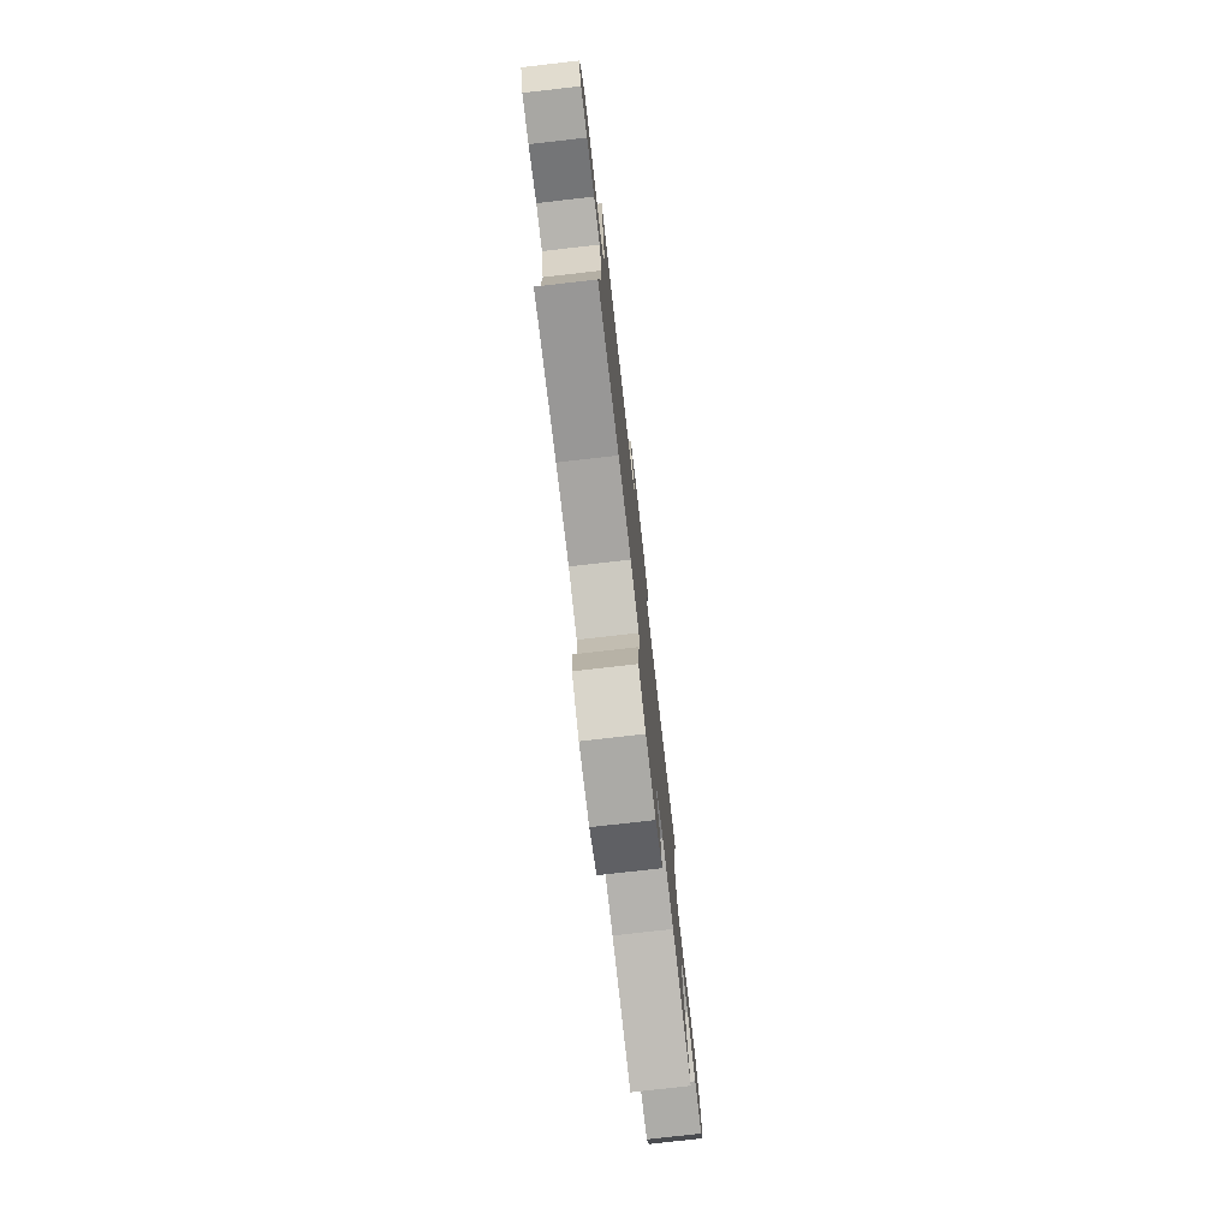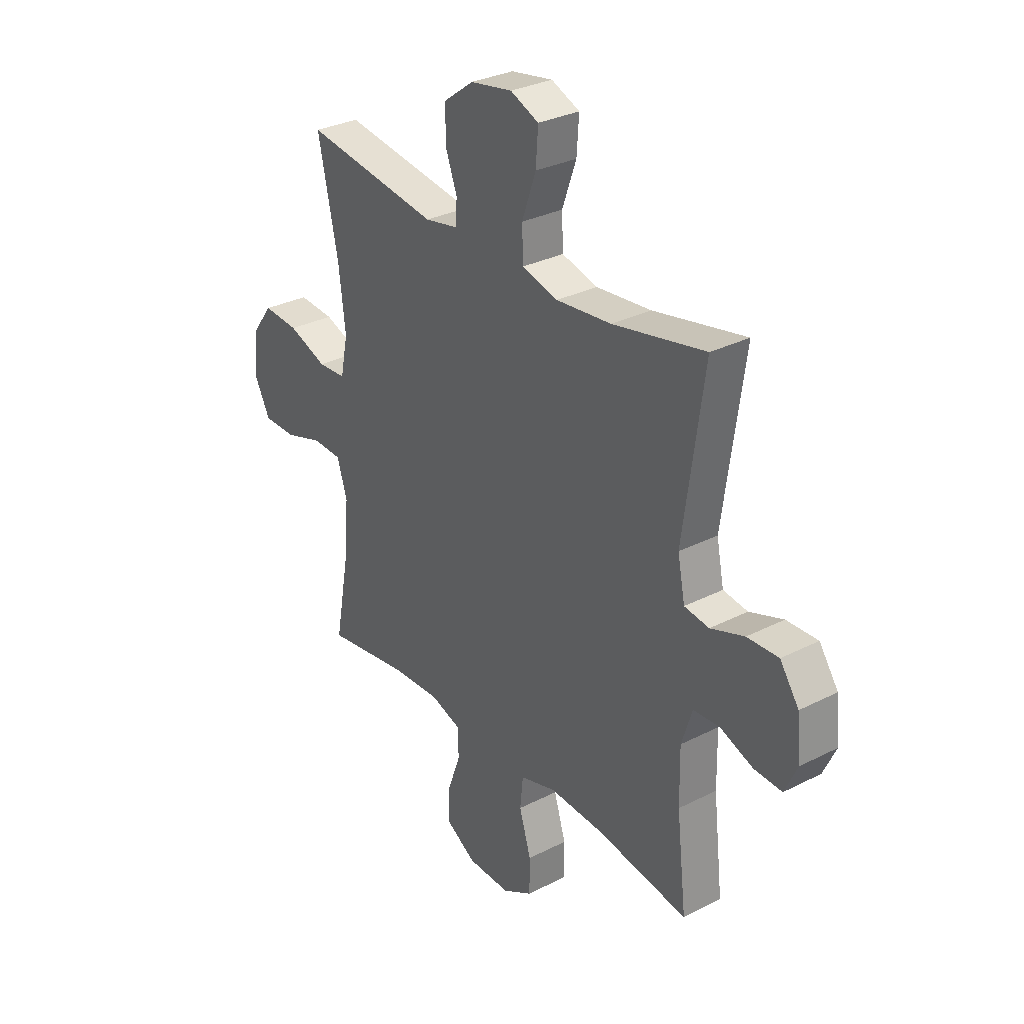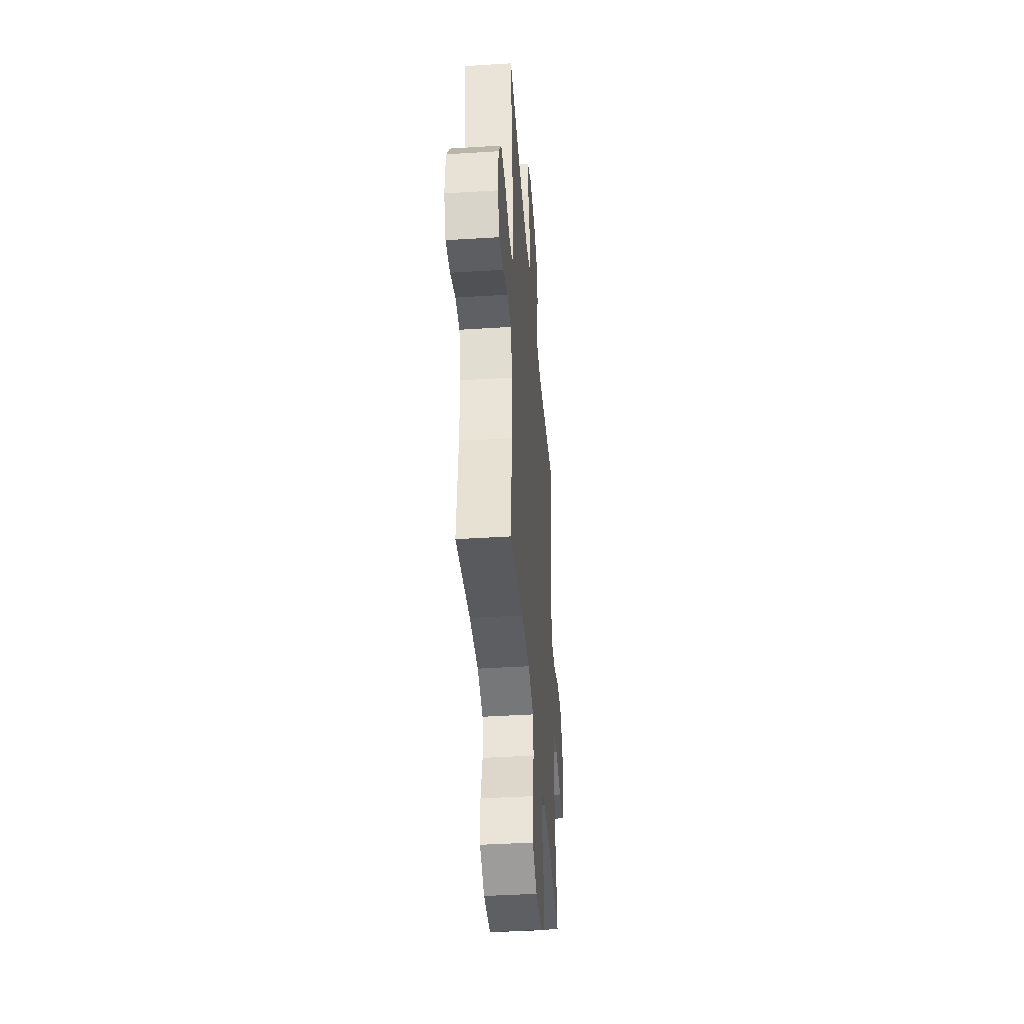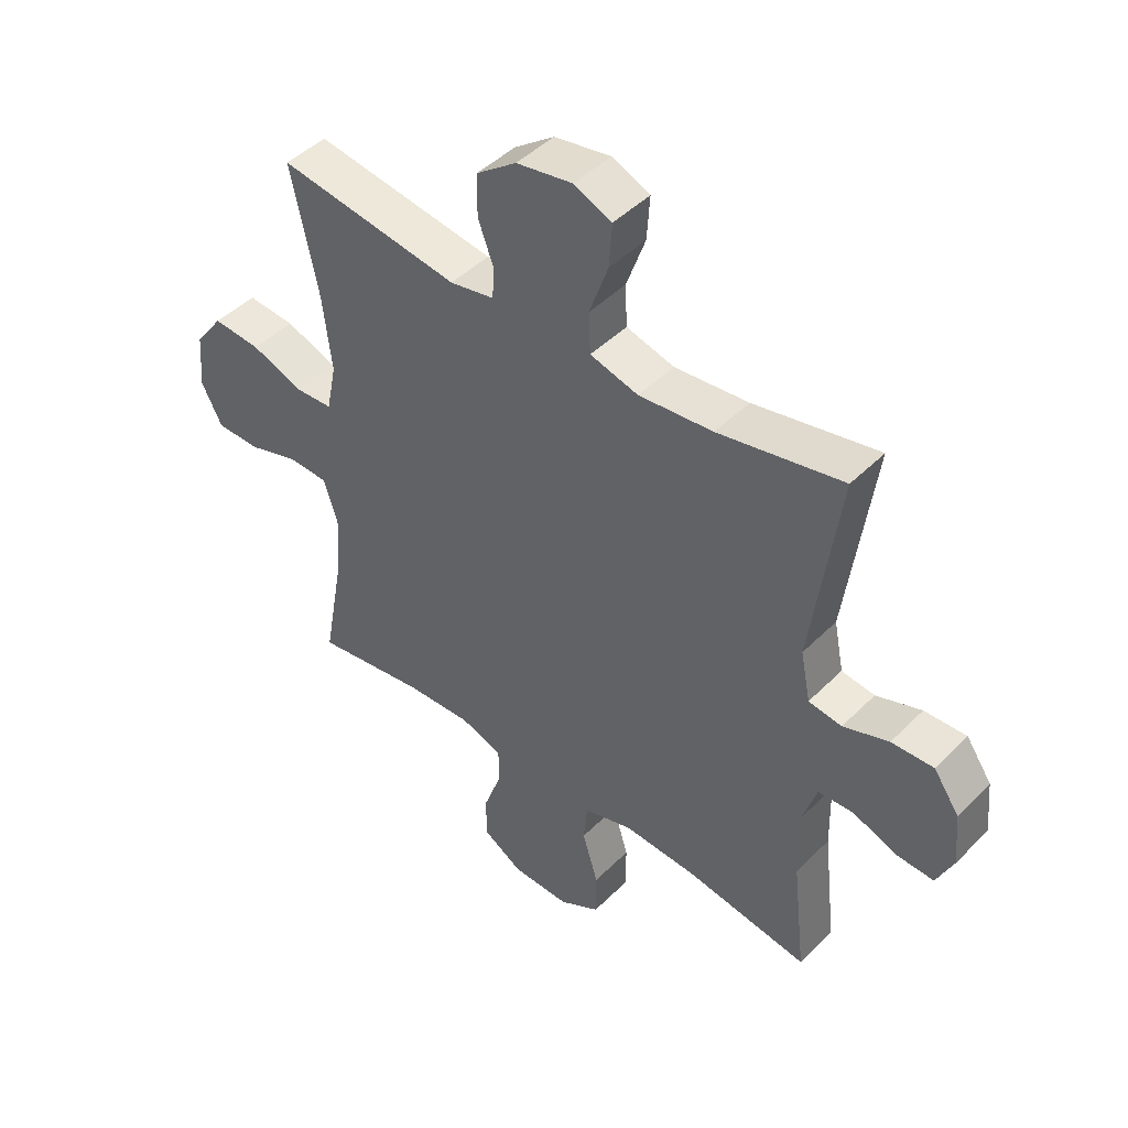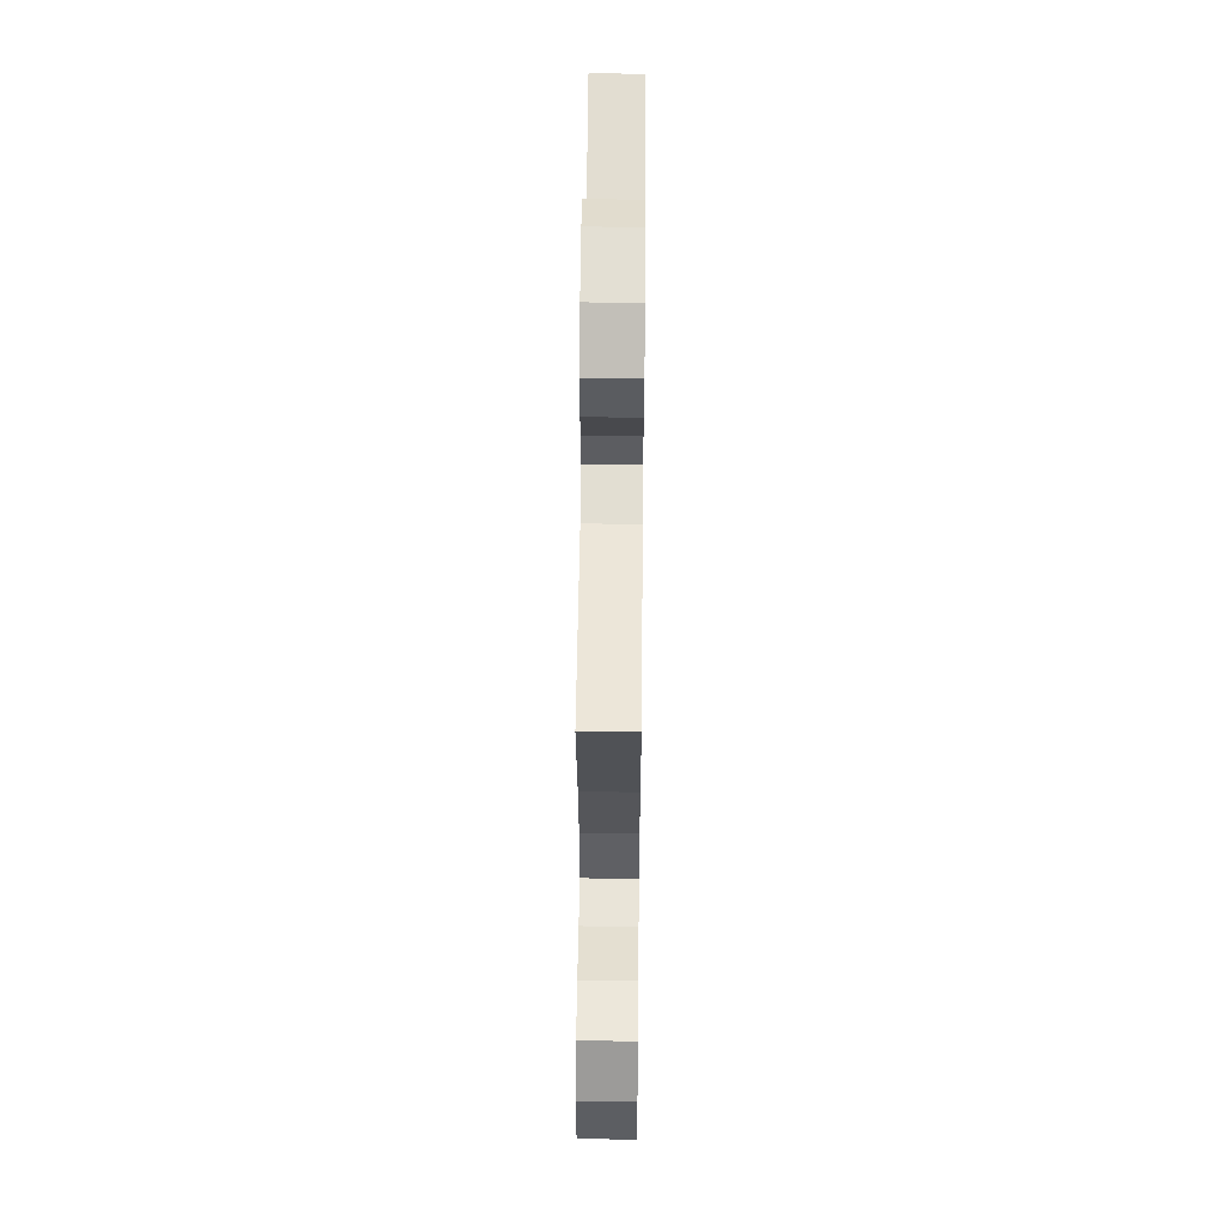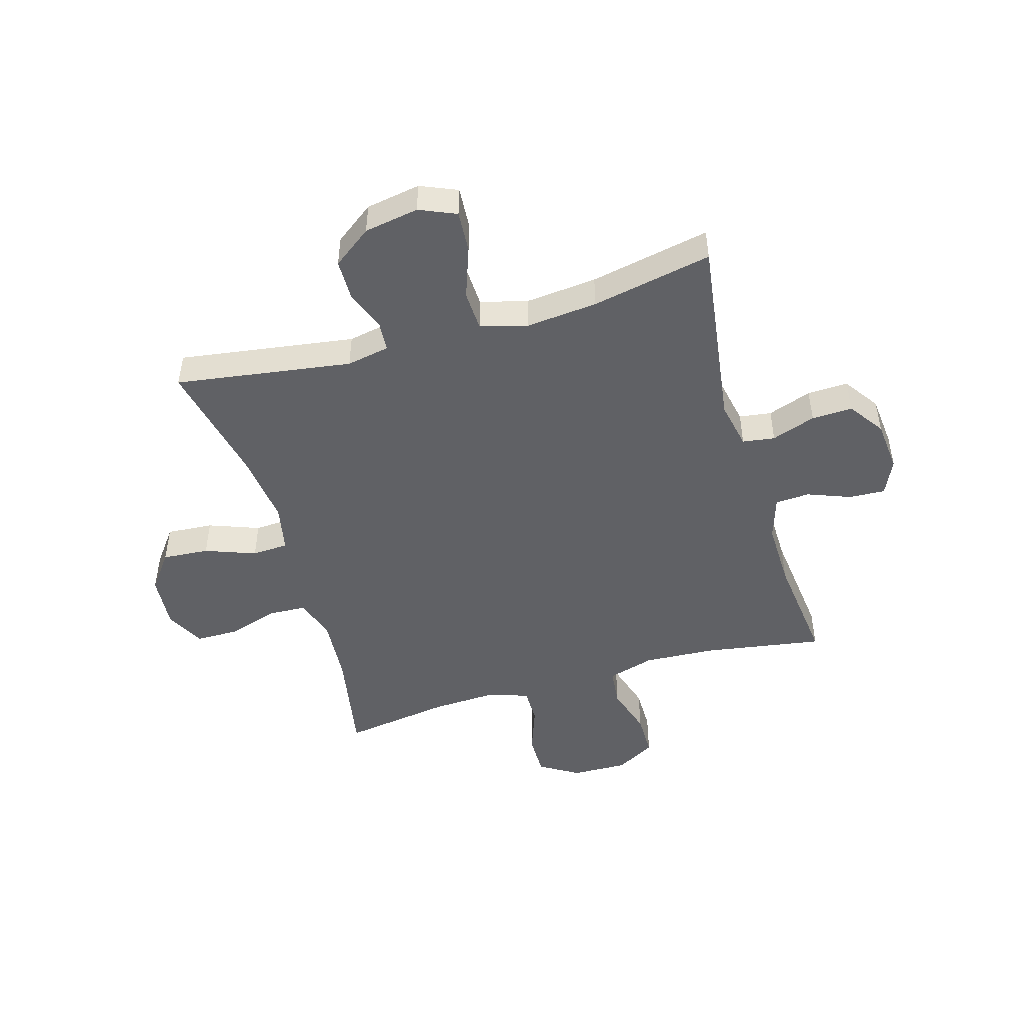
<metadata>
{"format":"obj","ext":"obj","renderer":"f3d","projection":"perspective","resolution":1024,"background":"white","views":[{"elev":-77.2,"azim":96.5,"up":"+Z"},{"elev":30.7,"azim":53.7,"up":"+Z"},{"elev":-41.0,"azim":94.4,"up":"+Z"},{"elev":45.4,"azim":41.3,"up":"+Z"},{"elev":57.1,"azim":-89.4,"up":"+Z"},{"elev":-48.1,"azim":16.3,"up":"+Y"}]}
</metadata>
<code>
o path752
v -0.4494 0.0375 0.2905
v -0.4334 0.0375 0.158
v -0.4509 0.0375 0.07192
v -0.5165 0.0375 0.06837
v -0.6074 0.0375 0.1023
v -0.6913 0.0375 0.1085
v -0.7409 0.0375 0.04268
v -0.7487 0.0375 -0.05543
v -0.7124 0.0375 -0.1252
v -0.6355 0.0375 -0.126
v -0.5456 0.0375 -0.09775
v -0.4764 0.0375 -0.1006
v -0.4524 0.0375 -0.1763
v -0.4608 0.0375 -0.2934
v -0.4968 0.0375 -0.4894
v -0.3022 0.0375 -0.4601
v -0.1867 0.0375 -0.4548
v -0.1131 0.0375 -0.4792
v -0.1132 0.0375 -0.5446
v -0.1441 0.0375 -0.63
v -0.1448 0.0375 -0.7064
v -0.07449 0.0375 -0.749
v 0.02645 0.0375 -0.7514
v 0.09723 0.0375 -0.7113
v 0.09766 0.0375 -0.6324
v 0.06996 0.0375 -0.5418
v 0.07693 0.0375 -0.4722
v 0.162 0.0375 -0.4474
v 0.2907 0.0375 -0.4549
v 0.5051 0.0375 -0.4894
v 0.4821 0.0375 -0.2878
v 0.4799 0.0375 -0.1673
v 0.5049 0.0375 -0.08902
v 0.5666 0.0375 -0.08553
v 0.6443 0.0375 -0.1154
v 0.7094 0.0375 -0.1185
v 0.7387 0.0375 -0.05465
v 0.7298 0.0375 0.03817
v 0.6852 0.0375 0.1022
v 0.6117 0.0375 0.09967
v 0.5324 0.0375 0.07189
v 0.4744 0.0375 0.08016
v 0.4571 0.0375 0.1666
v 0.5051 0.0375 0.5123
v 0.2881 0.0375 0.4688
v 0.1585 0.0375 0.4565
v 0.07452 0.0375 0.4794
v 0.0714 0.0375 0.5515
v 0.1046 0.0375 0.6448
v 0.1098 0.0375 0.7208
v 0.04343 0.0375 0.7491
v -0.05494 0.0375 0.7323
v -0.1248 0.0375 0.6807
v -0.1258 0.0375 0.6072
v -0.09803 0.0375 0.5325
v -0.1019 0.0375 0.4798
v -0.1792 0.0375 0.465
v -0.4968 0.0375 0.5123
v -0.4494 -0.0375 0.2905
v -0.4334 -0.0375 0.158
v -0.4509 -0.0375 0.07192
v -0.5165 -0.0375 0.06837
v -0.6074 -0.0375 0.1023
v -0.6913 -0.0375 0.1085
v -0.7409 -0.0375 0.04268
v -0.7487 -0.0375 -0.05543
v -0.7124 -0.0375 -0.1252
v -0.6355 -0.0375 -0.126
v -0.5456 -0.0375 -0.09775
v -0.4764 -0.0375 -0.1006
v -0.4524 -0.0375 -0.1763
v -0.4608 -0.0375 -0.2934
v -0.4968 -0.0375 -0.4894
v -0.3022 -0.0375 -0.4601
v -0.1867 -0.0375 -0.4548
v -0.1131 -0.0375 -0.4792
v -0.1132 -0.0375 -0.5446
v -0.1441 -0.0375 -0.63
v -0.1448 -0.0375 -0.7064
v -0.07449 -0.0375 -0.749
v 0.02645 -0.0375 -0.7514
v 0.09723 -0.0375 -0.7113
v 0.09766 -0.0375 -0.6324
v 0.06996 -0.0375 -0.5418
v 0.07693 -0.0375 -0.4722
v 0.162 -0.0375 -0.4474
v 0.2907 -0.0375 -0.4549
v 0.5051 -0.0375 -0.4894
v 0.4821 -0.0375 -0.2878
v 0.4799 -0.0375 -0.1673
v 0.5049 -0.0375 -0.08902
v 0.5666 -0.0375 -0.08553
v 0.6443 -0.0375 -0.1154
v 0.7094 -0.0375 -0.1185
v 0.7387 -0.0375 -0.05465
v 0.7298 -0.0375 0.03817
v 0.6852 -0.0375 0.1022
v 0.6117 -0.0375 0.09967
v 0.5324 -0.0375 0.07189
v 0.4744 -0.0375 0.08016
v 0.4571 -0.0375 0.1666
v 0.5051 -0.0375 0.5123
v 0.2881 -0.0375 0.4688
v 0.1585 -0.0375 0.4565
v 0.07452 -0.0375 0.4794
v 0.0714 -0.0375 0.5515
v 0.1046 -0.0375 0.6448
v 0.1098 -0.0375 0.7208
v 0.04343 -0.0375 0.7491
v -0.05494 -0.0375 0.7323
v -0.1248 -0.0375 0.6807
v -0.1258 -0.0375 0.6072
v -0.09803 -0.0375 0.5325
v -0.1019 -0.0375 0.4798
v -0.1792 -0.0375 0.465
v -0.4968 -0.0375 0.5123
v -0.07449 0.0375 -0.749
v 0.02645 0.0375 -0.7514
v 0.09723 0.0375 -0.7113
v -0.1448 0.0375 -0.7064
v 0.09766 0.0375 -0.6324
v -0.1441 0.0375 -0.63
v 0.06996 0.0375 -0.5418
v -0.1132 0.0375 -0.5446
v -0.1131 0.0375 -0.4792
v -0.1131 0.0375 -0.4792
v 0.07693 0.0375 -0.4722
v 0.07693 0.0375 -0.4722
v -0.1867 0.0375 -0.4548
v -0.4968 0.0375 -0.4894
v -0.4968 0.0375 -0.4894
v -0.3022 0.0375 -0.4601
v 0.2907 0.0375 -0.4549
v 0.5051 0.0375 -0.4894
v 0.5051 0.0375 -0.4894
v 0.162 0.0375 -0.4474
v -0.4608 0.0375 -0.2934
v 0.4821 0.0375 -0.2878
v -0.4524 0.0375 -0.1763
v 0.4799 0.0375 -0.1673
v -0.4764 0.0375 -0.1006
v -0.4764 0.0375 -0.1006
v 0.5049 0.0375 -0.08902
v 0.5049 0.0375 -0.08902
v -0.7124 0.0375 -0.1252
v -0.7124 0.0375 -0.1252
v -0.6355 0.0375 -0.126
v -0.5456 0.0375 -0.09775
v -0.7487 0.0375 -0.05543
v 0.6443 0.0375 -0.1154
v 0.7094 0.0375 -0.1185
v 0.7094 0.0375 -0.1185
v 0.7387 0.0375 -0.05465
v 0.5666 0.0375 -0.08553
v -0.7409 0.0375 0.04268
v 0.7298 0.0375 0.03817
v 0.6852 0.0375 0.1022
v -0.6913 0.0375 0.1085
v -0.6074 0.0375 0.1023
v -0.5165 0.0375 0.06837
v -0.4509 0.0375 0.07192
v -0.4509 0.0375 0.07192
v 0.5324 0.0375 0.07189
v 0.4744 0.0375 0.08016
v 0.4744 0.0375 0.08016
v 0.6117 0.0375 0.09967
v -0.4334 0.0375 0.158
v 0.4571 0.0375 0.1666
v -0.4494 0.0375 0.2905
v 0.1585 0.0375 0.4565
v 0.07452 0.0375 0.4794
v 0.07452 0.0375 0.4794
v 0.2881 0.0375 0.4688
v -0.1019 0.0375 0.4798
v -0.1019 0.0375 0.4798
v -0.1792 0.0375 0.465
v 0.0714 0.0375 0.5515
v -0.09803 0.0375 0.5325
v -0.4968 0.0375 0.5123
v -0.4968 0.0375 0.5123
v 0.5051 0.0375 0.5123
v 0.5051 0.0375 0.5123
v -0.1258 0.0375 0.6072
v 0.1046 0.0375 0.6448
v -0.1248 0.0375 0.6807
v 0.1098 0.0375 0.7208
v 0.1098 0.0375 0.7208
v -0.05494 0.0375 0.7323
v 0.04343 0.0375 0.7491
v -0.07449 -0.0375 -0.749
v 0.02645 -0.0375 -0.7514
v 0.09723 -0.0375 -0.7113
v -0.1448 -0.0375 -0.7064
v 0.09766 -0.0375 -0.6324
v -0.1441 -0.0375 -0.63
v 0.06996 -0.0375 -0.5418
v -0.1132 -0.0375 -0.5446
v -0.1131 -0.0375 -0.4792
v -0.1131 -0.0375 -0.4792
v 0.07693 -0.0375 -0.4722
v 0.07693 -0.0375 -0.4722
v -0.1867 -0.0375 -0.4548
v -0.4968 -0.0375 -0.4894
v -0.4968 -0.0375 -0.4894
v -0.3022 -0.0375 -0.4601
v 0.2907 -0.0375 -0.4549
v 0.5051 -0.0375 -0.4894
v 0.5051 -0.0375 -0.4894
v 0.162 -0.0375 -0.4474
v -0.4608 -0.0375 -0.2934
v 0.4821 -0.0375 -0.2878
v -0.4524 -0.0375 -0.1763
v 0.4799 -0.0375 -0.1673
v -0.4764 -0.0375 -0.1006
v -0.4764 -0.0375 -0.1006
v 0.5049 -0.0375 -0.08902
v 0.5049 -0.0375 -0.08902
v -0.7124 -0.0375 -0.1252
v -0.7124 -0.0375 -0.1252
v -0.6355 -0.0375 -0.126
v -0.5456 -0.0375 -0.09775
v -0.7487 -0.0375 -0.05543
v 0.6443 -0.0375 -0.1154
v 0.7094 -0.0375 -0.1185
v 0.7094 -0.0375 -0.1185
v 0.7387 -0.0375 -0.05465
v 0.5666 -0.0375 -0.08553
v -0.7409 -0.0375 0.04268
v 0.7298 -0.0375 0.03817
v 0.6852 -0.0375 0.1022
v -0.6913 -0.0375 0.1085
v -0.6074 -0.0375 0.1023
v -0.5165 -0.0375 0.06837
v -0.4509 -0.0375 0.07192
v -0.4509 -0.0375 0.07192
v 0.5324 -0.0375 0.07189
v 0.4744 -0.0375 0.08016
v 0.4744 -0.0375 0.08016
v 0.6117 -0.0375 0.09967
v -0.4334 -0.0375 0.158
v 0.4571 -0.0375 0.1666
v -0.4494 -0.0375 0.2905
v 0.1585 -0.0375 0.4565
v 0.07452 -0.0375 0.4794
v 0.07452 -0.0375 0.4794
v 0.2881 -0.0375 0.4688
v -0.1019 -0.0375 0.4798
v -0.1019 -0.0375 0.4798
v -0.1792 -0.0375 0.465
v 0.0714 -0.0375 0.5515
v -0.09803 -0.0375 0.5325
v -0.4968 -0.0375 0.5123
v -0.4968 -0.0375 0.5123
v 0.5051 -0.0375 0.5123
v 0.5051 -0.0375 0.5123
v -0.1258 -0.0375 0.6072
v 0.1046 -0.0375 0.6448
v -0.1248 -0.0375 0.6807
v 0.1098 -0.0375 0.7208
v 0.1098 -0.0375 0.7208
v -0.05494 -0.0375 0.7323
v 0.04343 -0.0375 0.7491
f 216 227 236
f 256 250 261
f 234 209 237
f 227 229 239
f 237 213 216
f 229 223 226
f 222 220 228
f 211 206 207
f 191 194 190
f 232 221 233
f 226 223 224
f 237 209 213
f 237 216 236
f 205 202 210
f 228 220 232
f 256 261 258
f 210 202 212
f 200 234 202
f 195 194 197
f 239 229 230
f 212 202 234
f 205 210 203
f 196 197 194
f 227 223 229
f 242 249 252
f 213 206 211
f 236 227 239
f 232 220 221
f 243 237 241
f 190 194 195
f 193 190 195
f 197 196 198
f 200 198 196
f 240 243 244
f 209 206 213
f 257 261 250
f 218 220 222
f 243 241 246
f 192 194 191
f 231 228 232
f 233 214 234
f 249 240 247
f 250 251 244
f 202 198 200
f 251 250 256
f 261 257 262
f 240 249 242
f 247 244 251
f 234 237 243
f 212 234 214
f 221 214 233
f 262 257 259
f 240 234 243
f 247 240 244
f 234 200 209
f 246 241 254
f 22 23 81 80
f 23 24 82 81
f 21 22 80 79
f 24 25 83 82
f 20 21 79 78
f 25 26 84 83
f 19 20 78 77
f 126 19 77 199
f 26 128 201 84
f 17 18 76 75
f 131 16 74 204
f 29 135 208 87
f 27 28 86 85
f 16 17 75 74
f 28 29 87 86
f 14 15 73 72
f 30 31 89 88
f 13 14 72 71
f 31 32 90 89
f 142 13 71 215
f 32 144 217 90
f 146 10 68 219
f 10 11 69 68
f 8 9 67 66
f 35 152 225 93
f 36 37 95 94
f 34 35 93 92
f 11 12 70 69
f 33 34 92 91
f 7 8 66 65
f 37 38 96 95
f 38 39 97 96
f 6 7 65 64
f 5 6 64 63
f 4 5 63 62
f 162 4 62 235
f 41 165 238 99
f 40 41 99 98
f 39 40 98 97
f 2 3 61 60
f 42 43 101 100
f 1 2 60 59
f 46 172 245 104
f 45 46 104 103
f 175 57 115 248
f 47 48 106 105
f 55 56 114 113
f 180 1 59 253
f 182 45 103 255
f 43 44 102 101
f 57 58 116 115
f 54 55 113 112
f 48 49 107 106
f 53 54 112 111
f 49 187 260 107
f 52 53 111 110
f 51 52 110 109
f 50 51 109 108
f 143 163 154
f 183 188 177
f 161 164 136
f 154 166 156
f 164 143 140
f 156 153 150
f 149 155 147
f 138 134 133
f 118 117 121
f 159 160 148
f 153 151 150
f 164 140 136
f 164 163 143
f 132 137 129
f 155 159 147
f 183 185 188
f 137 139 129
f 127 129 161
f 122 124 121
f 166 157 156
f 139 161 129
f 132 130 137
f 123 121 124
f 154 156 150
f 169 179 176
f 140 138 133
f 163 166 154
f 159 148 147
f 170 168 164
f 117 122 121
f 120 122 117
f 124 125 123
f 127 123 125
f 167 171 170
f 136 140 133
f 184 177 188
f 145 149 147
f 170 173 168
f 119 118 121
f 158 159 155
f 160 161 141
f 176 174 167
f 177 171 178
f 129 127 125
f 178 183 177
f 188 189 184
f 167 169 176
f 174 178 171
f 161 170 164
f 139 141 161
f 148 160 141
f 189 186 184
f 167 170 161
f 174 171 167
f 161 136 127
f 173 181 168

</code>
